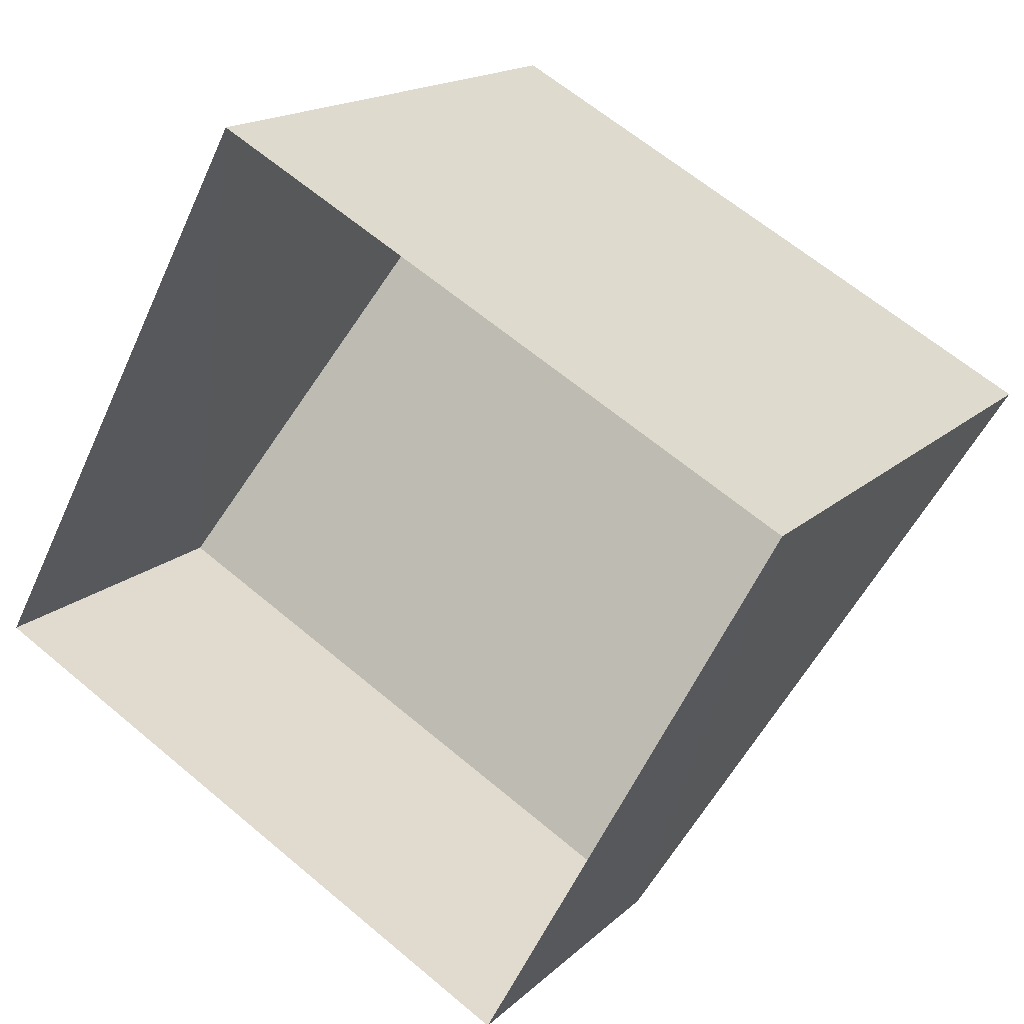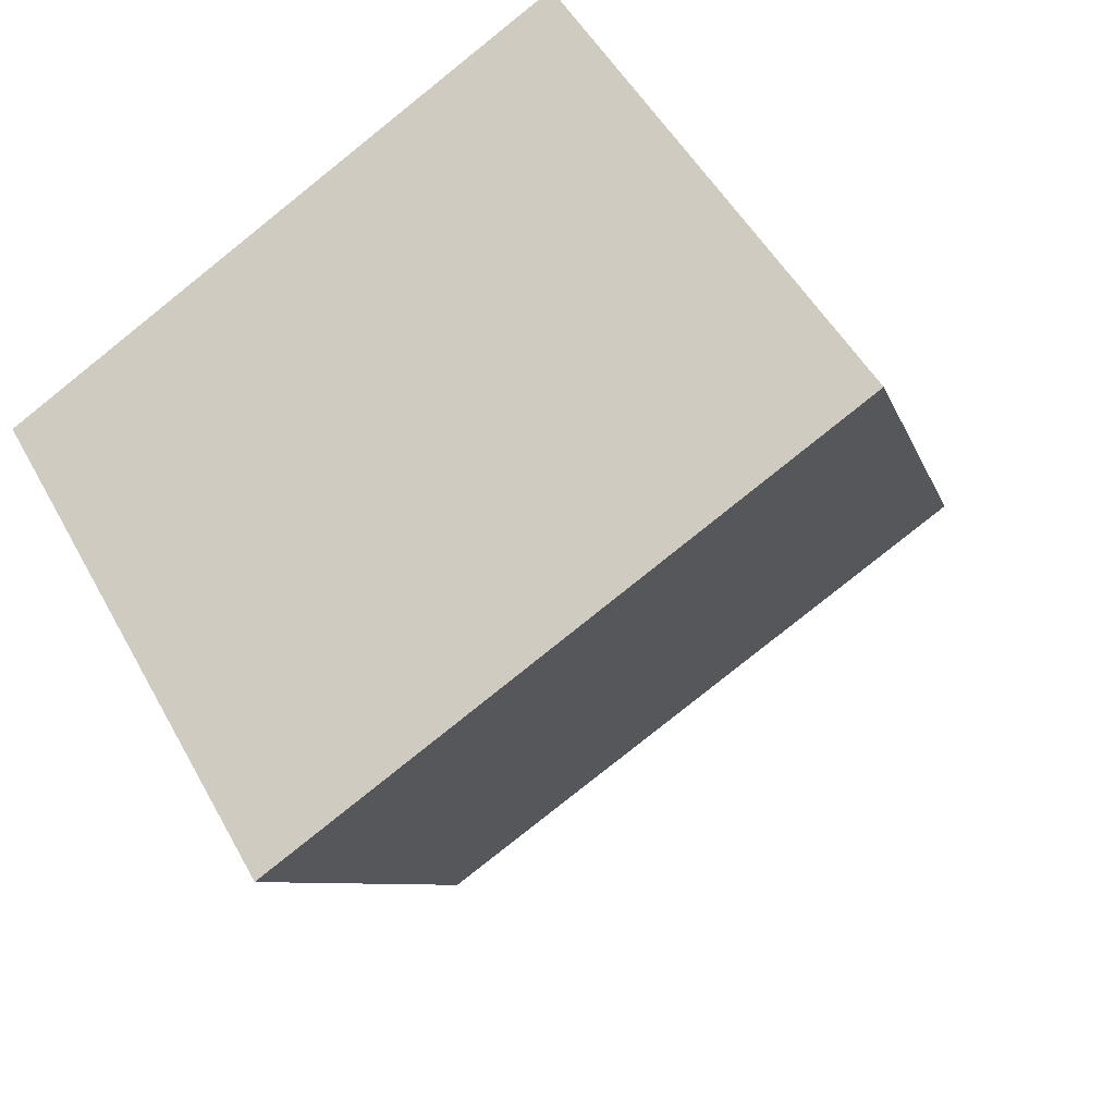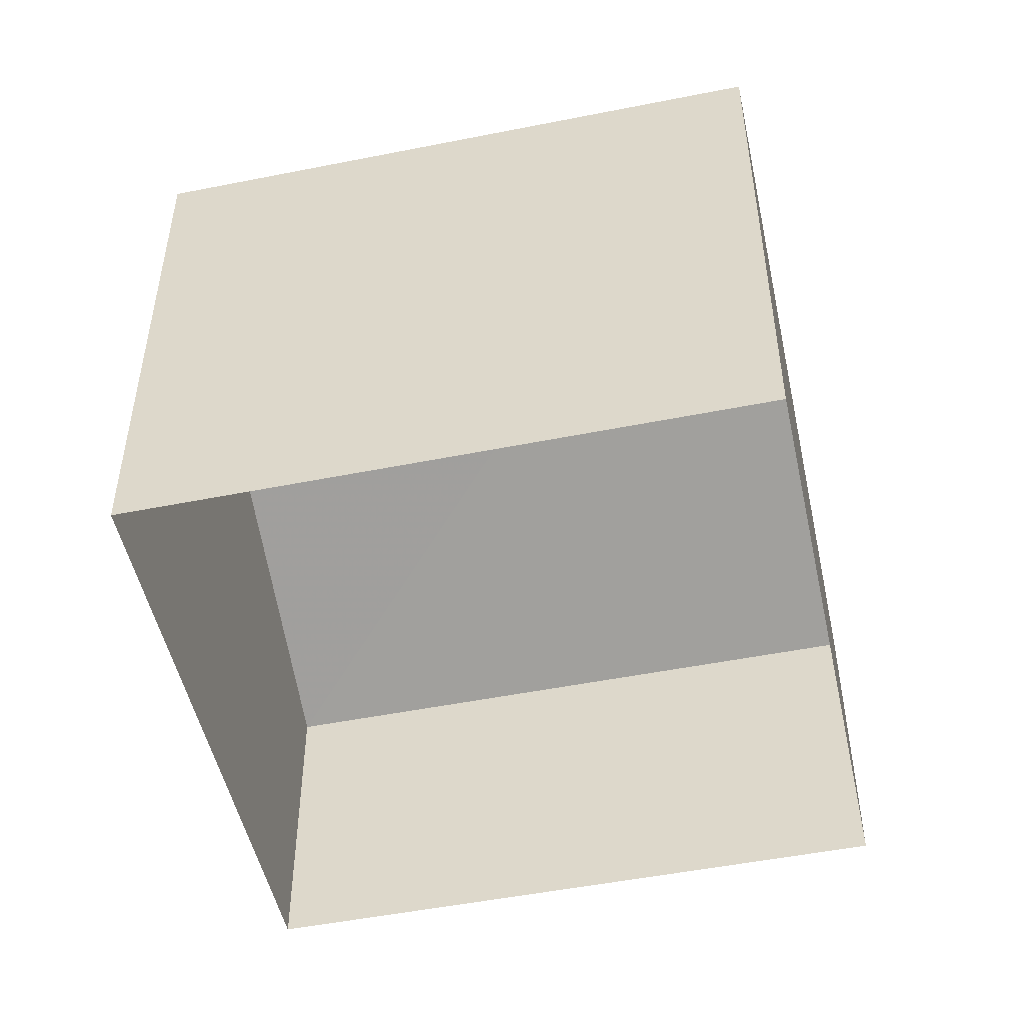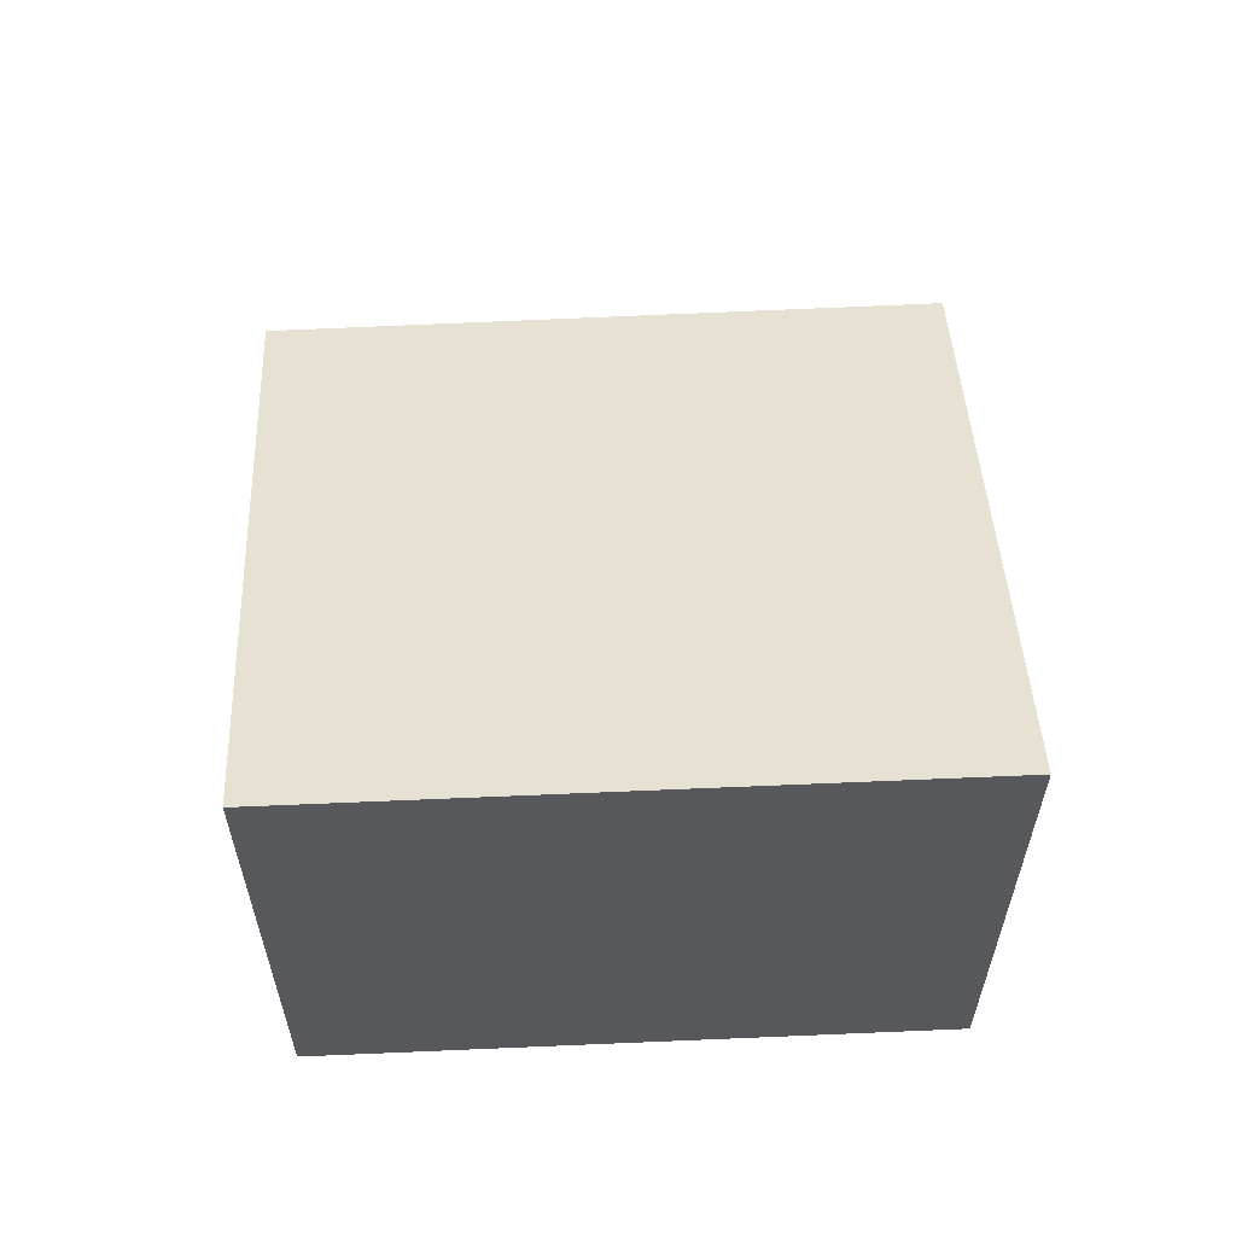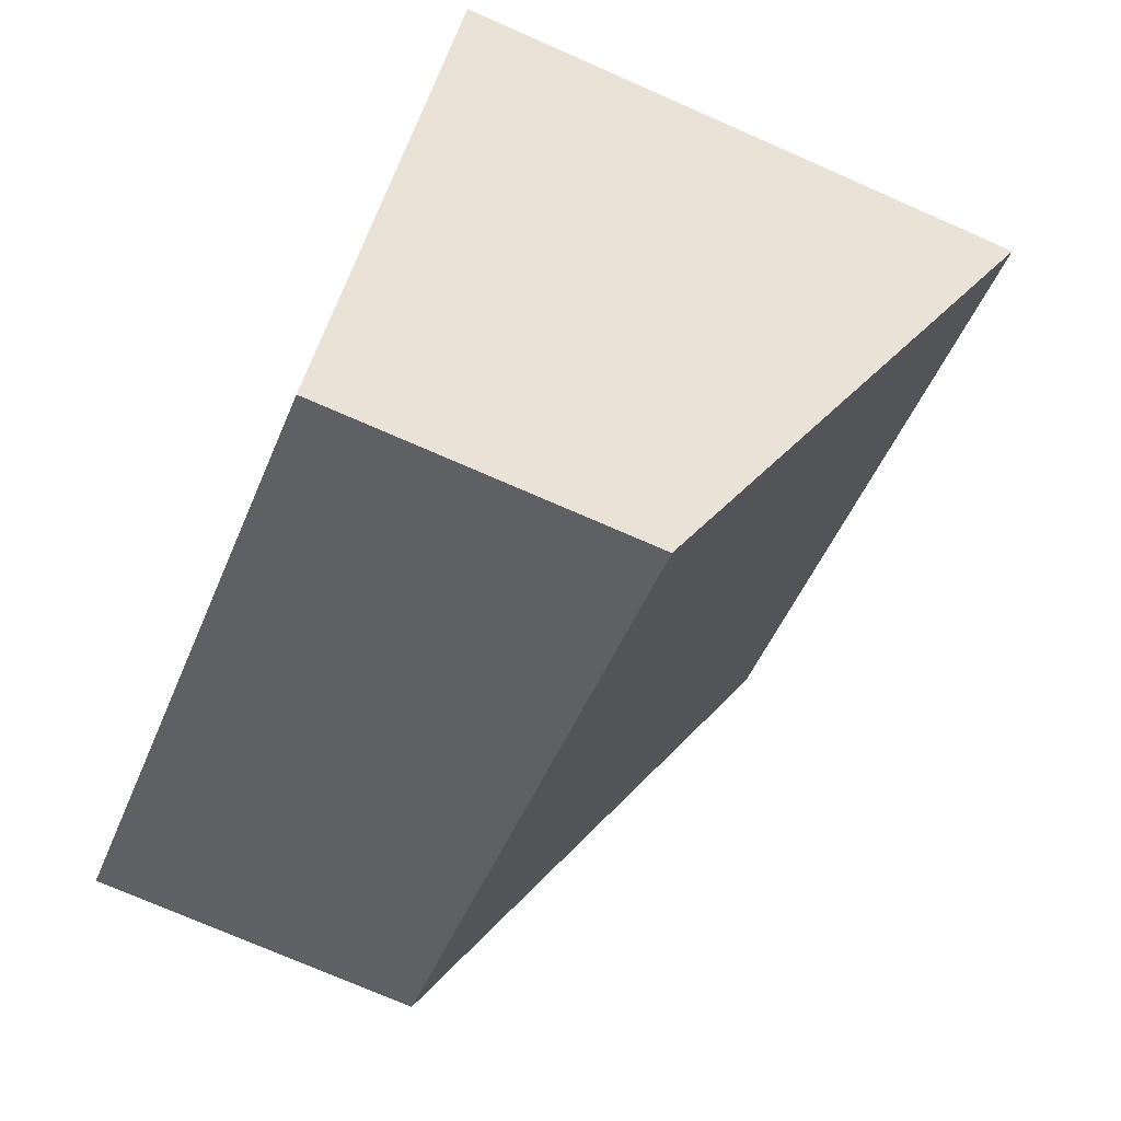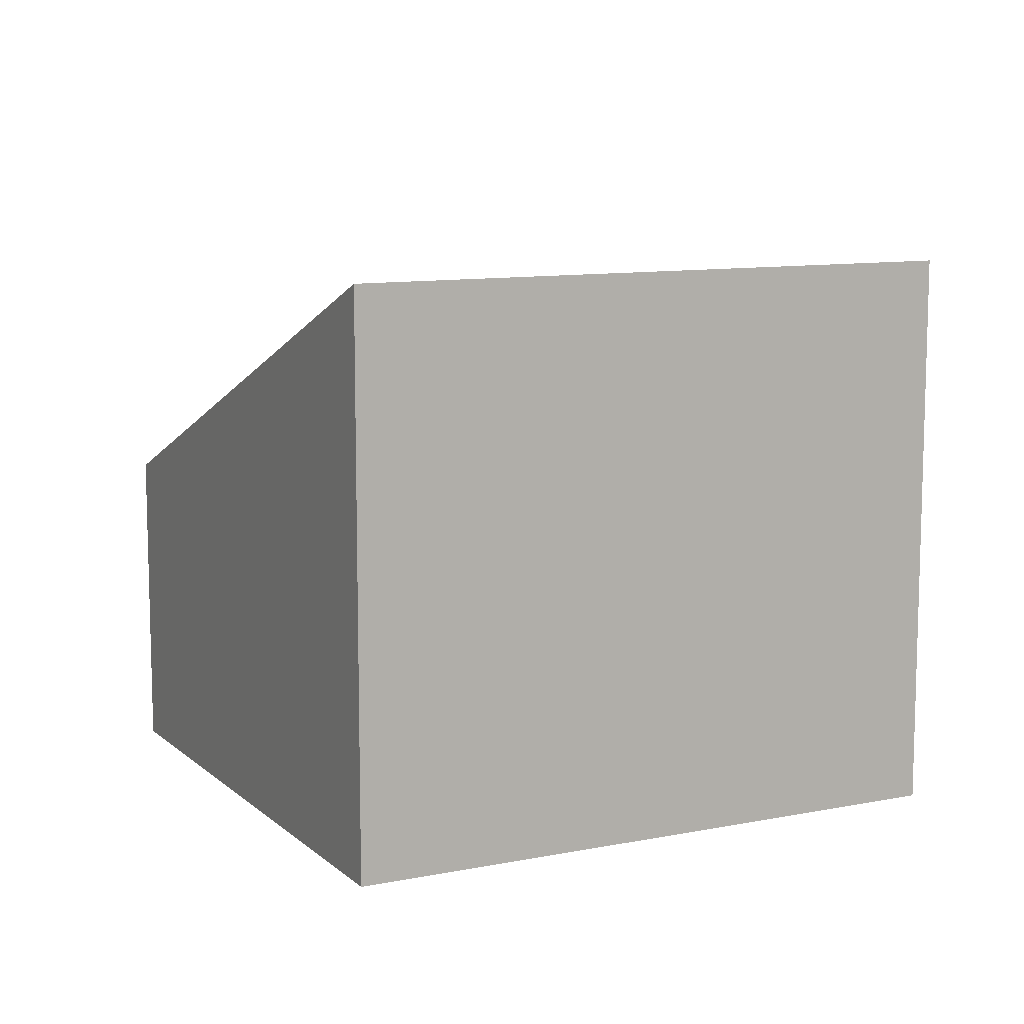
<metadata>
{"format":"obj","ext":"obj","renderer":"f3d","projection":"perspective","resolution":1024,"background":"white","views":[{"elev":16.8,"azim":-149.7,"up":"+Y"},{"elev":49.2,"azim":-27.6,"up":"+Y"},{"elev":-50.3,"azim":-139.3,"up":"+Z"},{"elev":61.7,"azim":-154.3,"up":"+Z"},{"elev":-75.7,"azim":-113.7,"up":"+Y"},{"elev":10.3,"azim":-178.7,"up":"+Z"}]}
</metadata>
<code>
v -3.146e+05 3.982e+04 5.883
v -3.146e+05 3.982e+04 5.884
v -3.146e+05 3.983e+04 5.884
v -3.146e+05 3.982e+04 5.883
v -3.146e+05 3.982e+04 8.406
v -3.146e+05 3.982e+04 7.286
v -3.146e+05 3.983e+04 8.406
v -3.146e+05 3.982e+04 7.286
f 1 2 3
f 1 4 2
f 5 6 7
f 5 8 6
f 7 3 2
f 5 7 2
f 6 1 3
f 7 6 3
f 6 4 1
f 6 8 4
f 8 2 4
f 8 5 2

</code>
